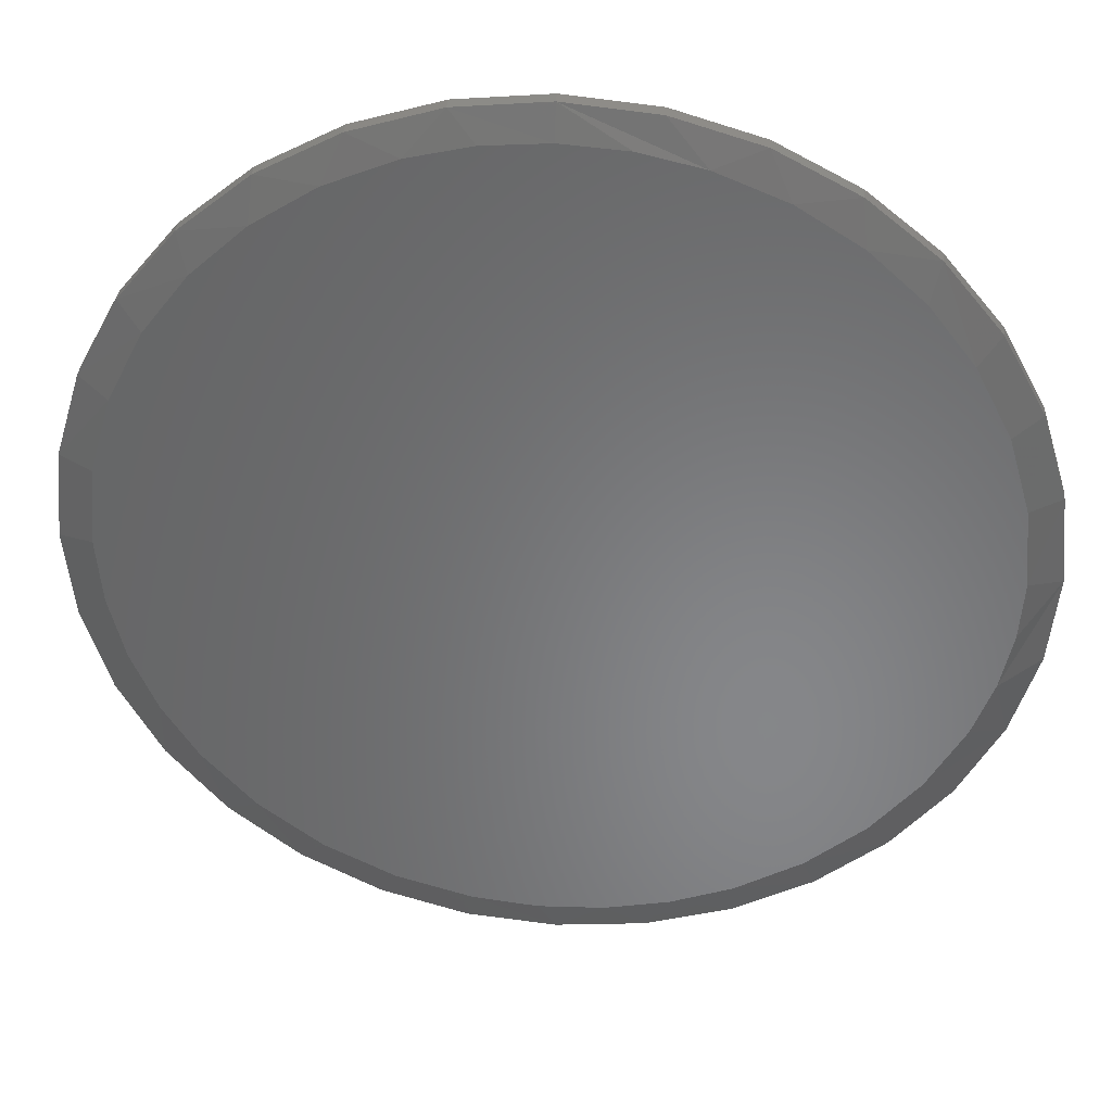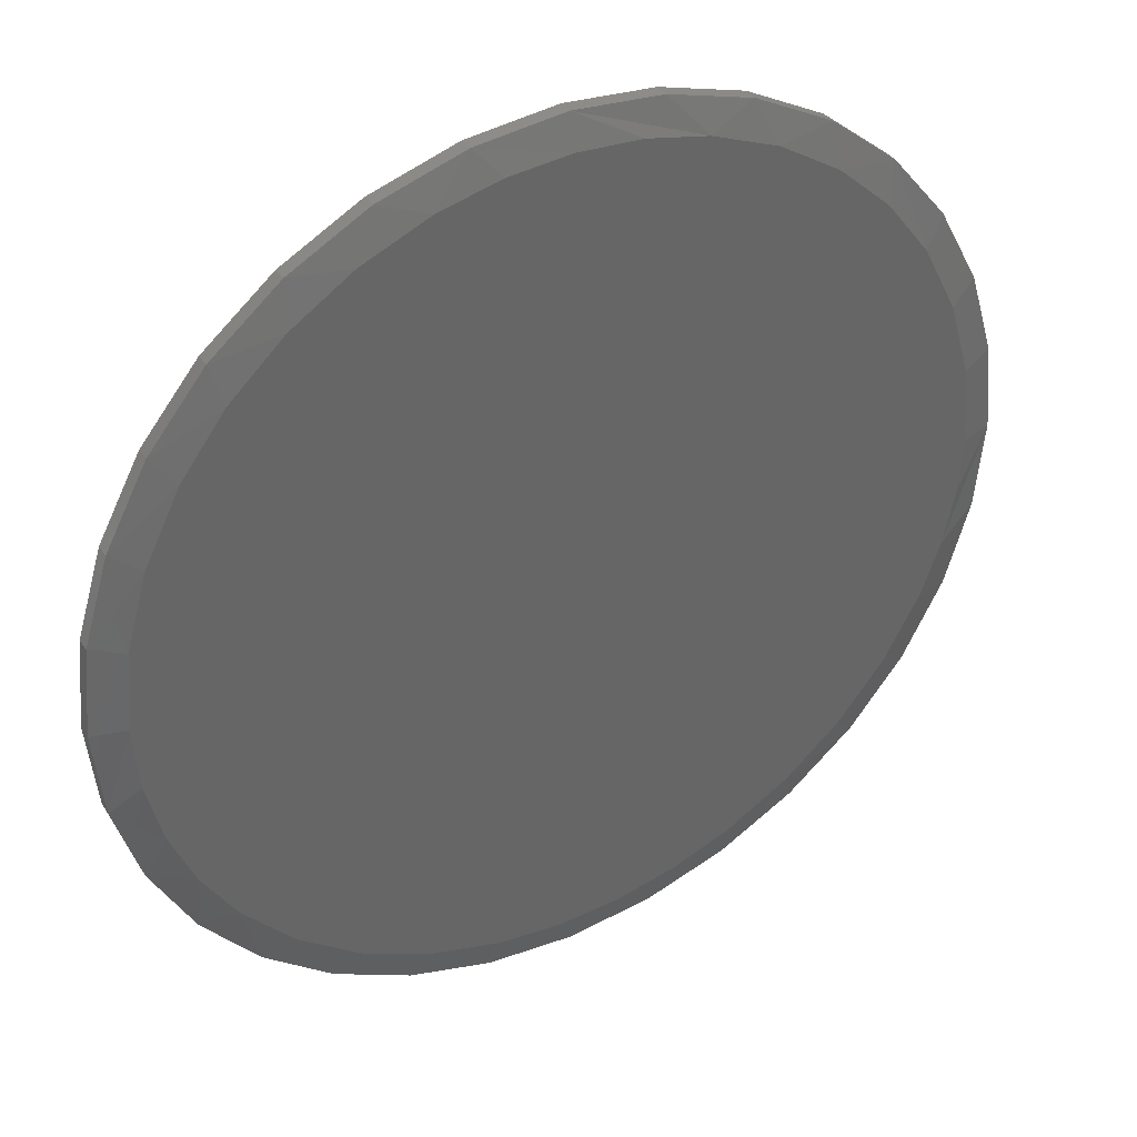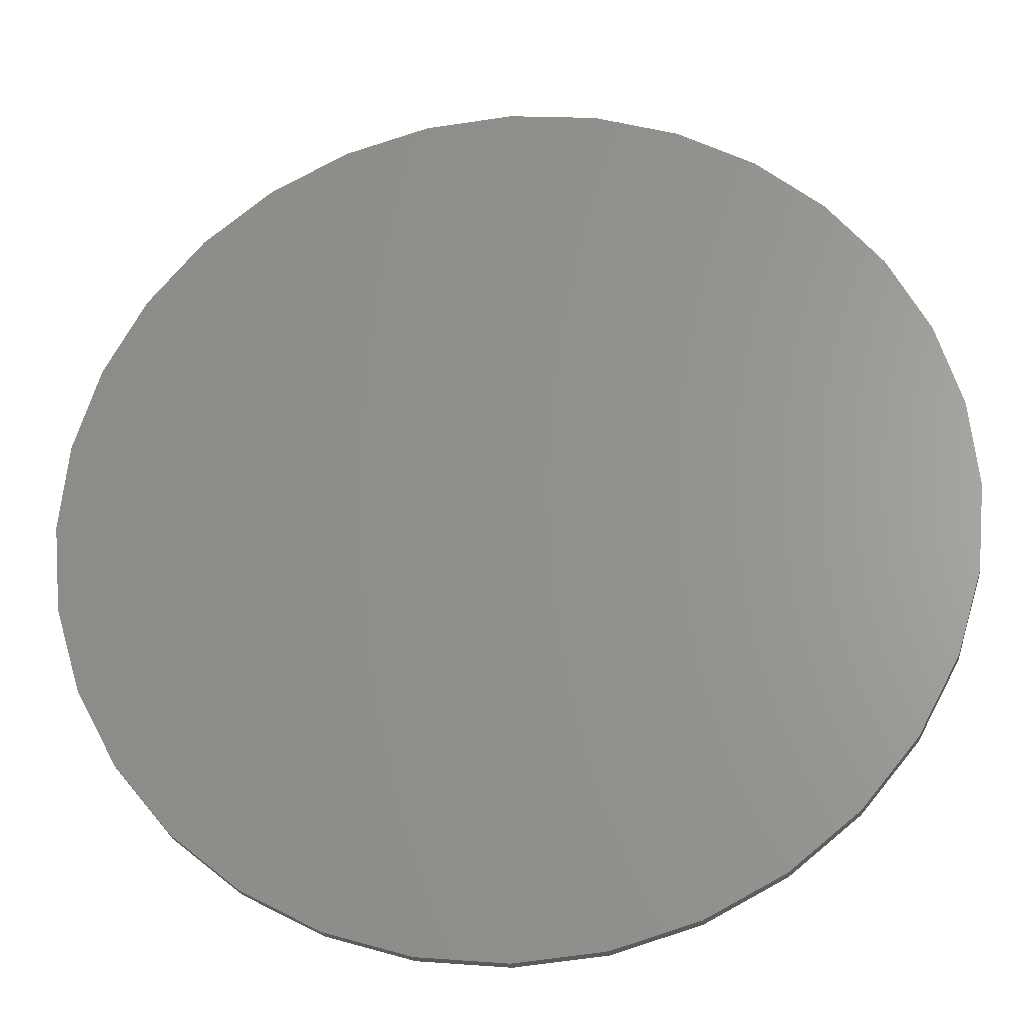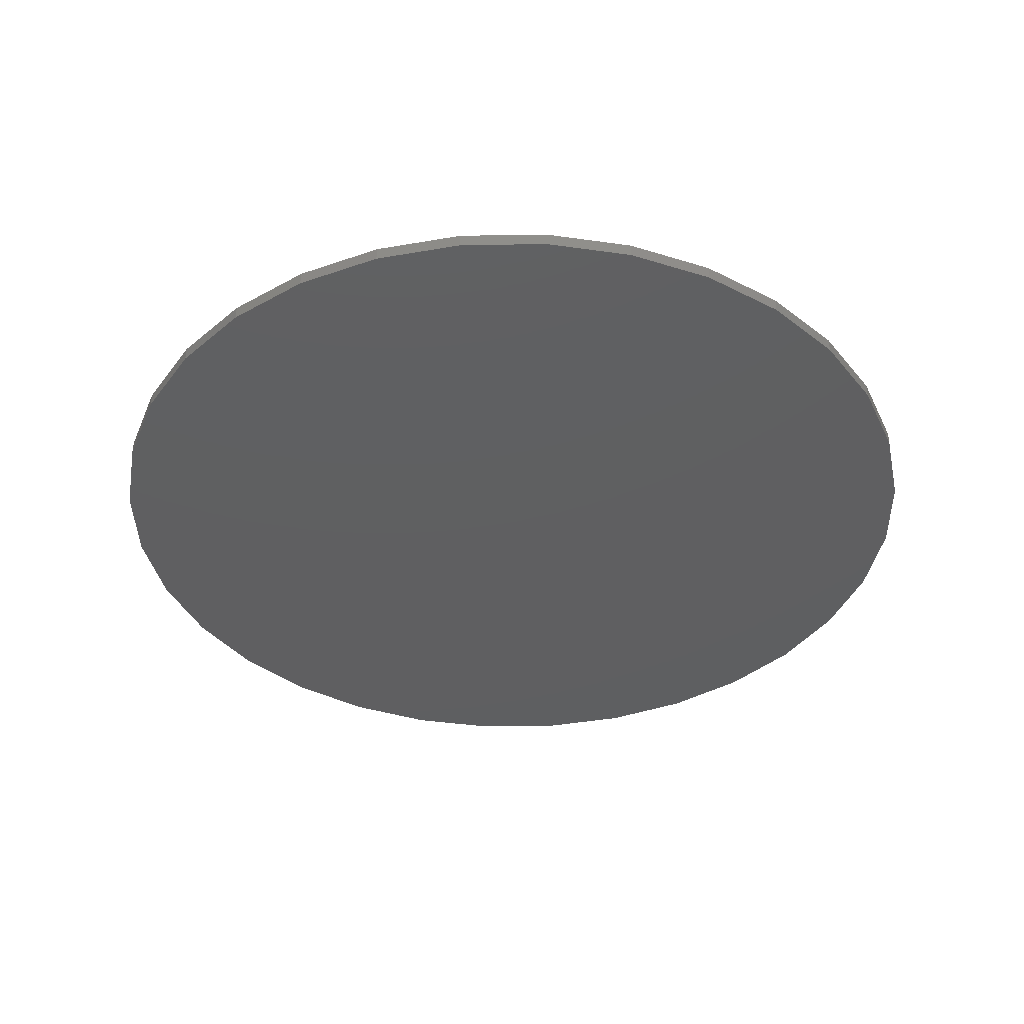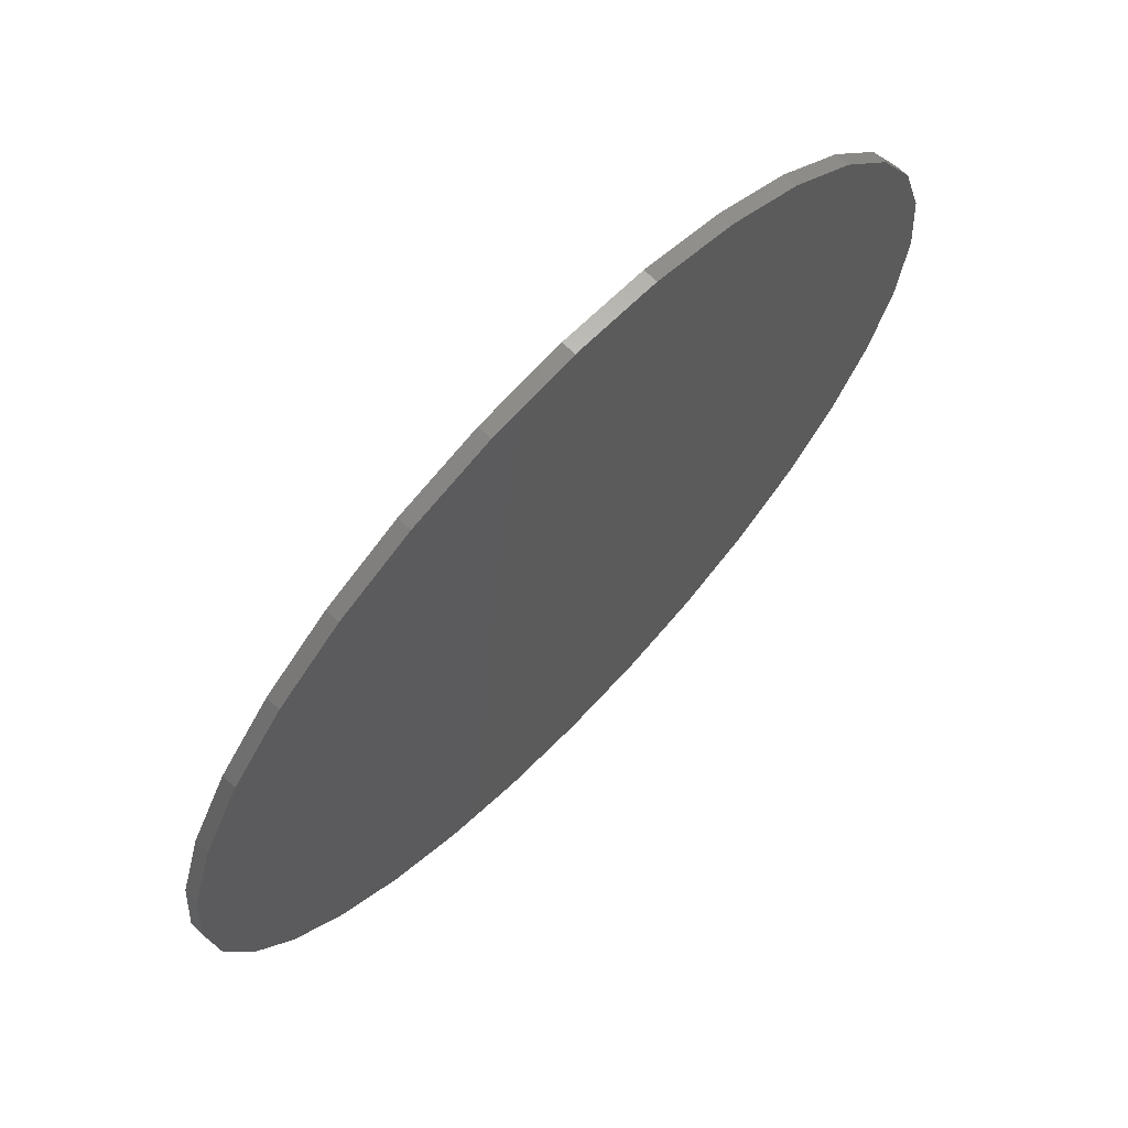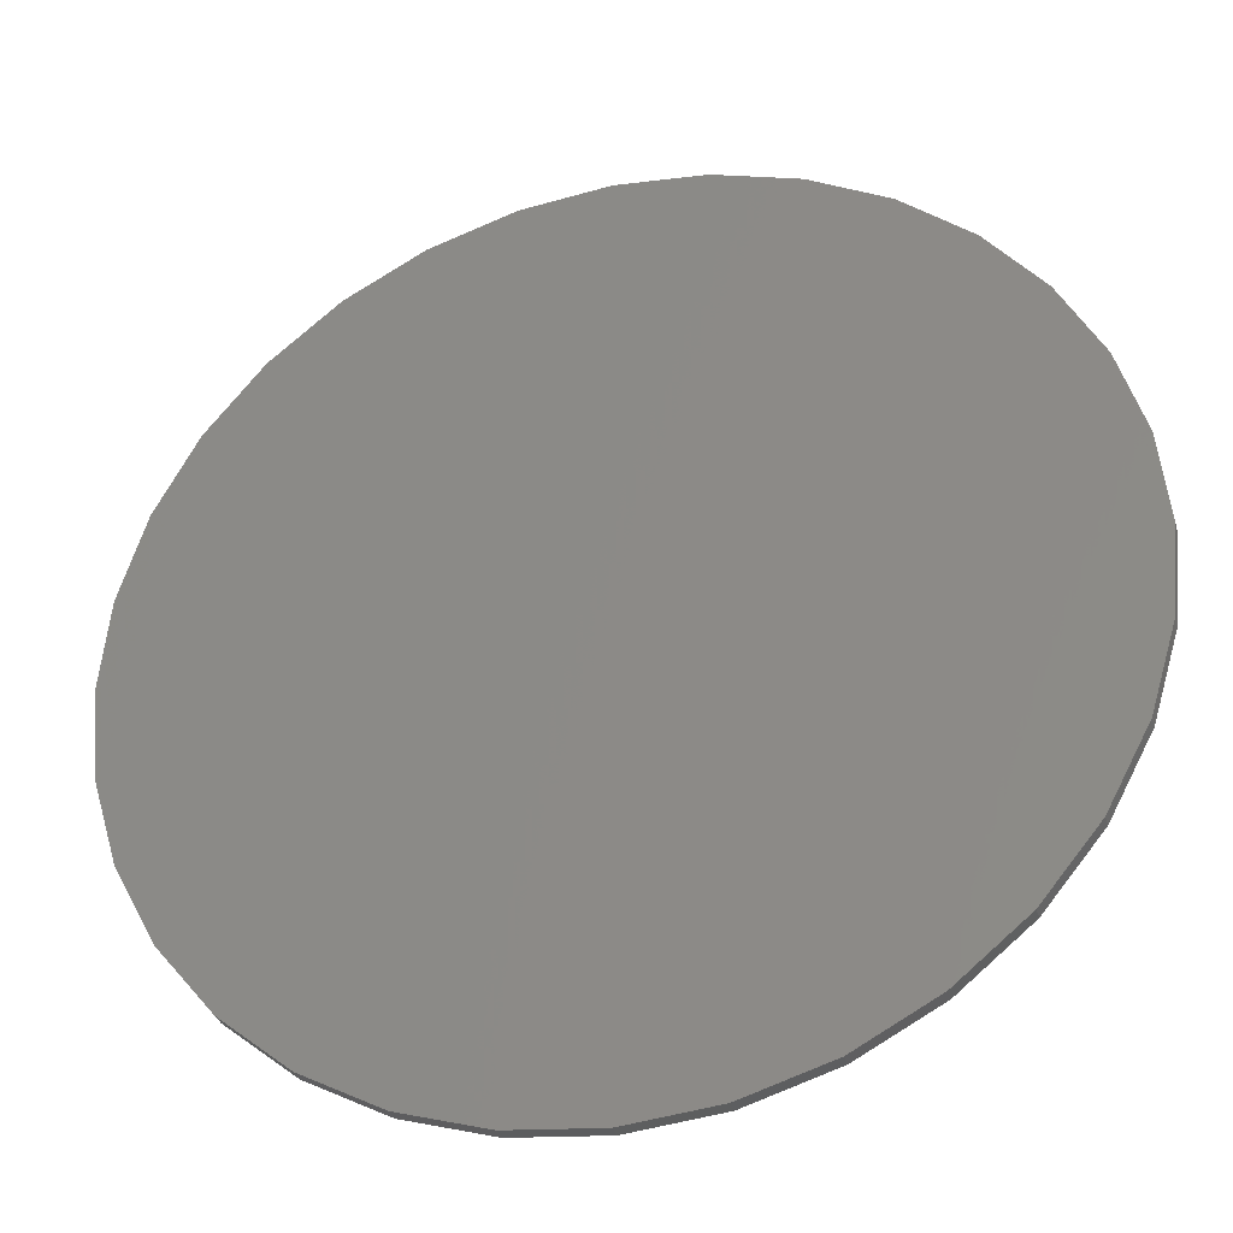
<metadata>
{"format":"stl","ext":"stl","renderer":"f3d","projection":"perspective","resolution":1024,"background":"white","views":[{"elev":36.1,"azim":4.5,"up":"+Y"},{"elev":37.6,"azim":-29.6,"up":"+Y"},{"elev":-25.1,"azim":-173.7,"up":"+Y"},{"elev":-38.9,"azim":-4.5,"up":"+Z"},{"elev":69.1,"azim":133.8,"up":"+Y"},{"elev":-33.5,"azim":-164.2,"up":"+Y"}]}
</metadata>
<code>
# stl→obj: 101 verts, 198 faces
v -0.09856 0.6951 0.03906
v 0.1143 0.6951 0.03906
v 0.007895 0.7032 0.03906
v -0.1297 -0.6896 0.03906
v -0.02077 -0.7026 0.03906
v 0.08883 -0.6985 0.03906
v 0.2183 0.671 0.03906
v -0.2026 0.671 0.03906
v 0.3325 0.6238 0.03906
v -0.3167 0.6238 0.03906
v 0.4366 0.5574 0.03906
v -0.4208 0.5574 0.03906
v 0.5275 0.4738 0.03906
v -0.5117 0.4738 0.03906
v 0.6024 0.3757 0.03906
v -0.5866 0.3757 0.03906
v 0.662 0.258 0.03906
v -0.6463 0.258 0.03906
v 0.6987 0.1313 0.03906
v -0.6829 0.1313 0.03906
v 0.7111 -8.327e-17 0.03906
v -0.6953 8.703e-08 0.03906
v 0.7043 -0.09781 0.03906
v -0.6867 -0.1096 0.03906
v 0.6839 -0.1937 0.03906
v -0.6611 -0.2166 0.03906
v 0.6504 -0.2858 0.03906
v -0.6192 -0.3182 0.03906
v 0.5884 -0.3969 0.03906
v -0.5619 -0.4121 0.03906
v 0.5074 -0.495 0.03906
v -0.4754 -0.5108 0.03906
v 0.41 -0.5769 0.03906
v -0.372 -0.5917 0.03906
v 0.2995 -0.6399 0.03906
v -0.2554 -0.652 0.03906
v 0.1965 -0.6775 0.03906
v 0.7658 0 0
v 0.7658 -1.856e-16 0.02344
v 0.7512 -0.1479 0
v 0.7512 -0.1479 0.02344
v 0.7081 -0.29 0
v 0.7081 -0.29 0.02344
v 0.6381 -0.4211 0
v 0.6381 -0.4211 0.02344
v 0.5438 -0.5359 0
v 0.5438 -0.5359 0.02344
v 0.429 -0.6302 0
v 0.429 -0.6302 0.02344
v 0.2979 -0.7002 0
v 0.2979 -0.7002 0.02344
v 0.1558 -0.7433 0
v 0.1558 -0.7433 0.02344
v 0.007895 -0.7579 0
v 0.007895 -0.7579 0.02344
v -0.14 -0.7433 0
v -0.14 -0.7433 0.02344
v -0.2821 -0.7002 0
v -0.2821 -0.7002 0.02344
v -0.4132 -0.6302 0
v -0.4132 -0.6302 0.02344
v -0.528 -0.5359 0
v -0.528 -0.5359 0.02344
v -0.6223 -0.4211 0
v -0.6223 -0.4211 0.02344
v -0.6923 -0.29 0
v -0.6923 -0.29 0.02344
v -0.7354 -0.1479 0
v -0.7354 -0.1479 0.02344
v -0.75 9.281e-17 0
v -0.75 9.281e-17 0.02344
v -0.7354 0.1479 0
v -0.7354 0.1479 0.02344
v -0.6923 0.29 0
v -0.6923 0.29 0.02344
v -0.6223 0.4211 0
v -0.6223 0.4211 0.02344
v -0.528 0.5359 0
v -0.528 0.5359 0.02344
v -0.4132 0.6302 0
v -0.4132 0.6302 0.02344
v -0.2821 0.7002 0
v -0.2821 0.7002 0.02344
v -0.14 0.7433 0
v -0.14 0.7433 0.02344
v 0.007895 0.7579 0
v 0.007895 0.7579 0.02344
v 0.1558 0.7433 0
v 0.1558 0.7433 0.02344
v 0.2979 0.7002 0
v 0.2979 0.7002 0.02344
v 0.429 0.6302 0
v 0.429 0.6302 0.02344
v 0.5438 0.5359 0
v 0.5438 0.5359 0.02344
v 0.6381 0.4211 0
v 0.6381 0.4211 0.02344
v 0.7081 0.29 0
v 0.7081 0.29 0.02344
v 0.7512 0.1479 0
v 0.7512 0.1479 0.02344
f 1 2 3
f 4 5 6
f 2 1 7
f 7 1 8
f 7 8 9
f 9 8 10
f 9 10 11
f 11 10 12
f 11 12 13
f 13 12 14
f 13 14 15
f 15 14 16
f 15 16 17
f 17 16 18
f 17 18 19
f 19 18 20
f 19 20 21
f 21 20 22
f 21 22 23
f 23 22 24
f 23 24 25
f 25 24 26
f 25 26 27
f 27 26 28
f 27 28 29
f 29 28 30
f 29 30 31
f 31 30 32
f 31 32 33
f 33 32 34
f 33 34 35
f 35 34 36
f 35 36 37
f 37 36 4
f 37 4 6
f 38 39 40
f 40 39 41
f 40 41 42
f 42 41 43
f 42 43 44
f 44 43 45
f 44 45 46
f 46 45 47
f 46 47 48
f 48 47 49
f 48 49 50
f 50 49 51
f 50 51 52
f 52 51 53
f 52 53 54
f 54 53 55
f 54 55 56
f 56 55 57
f 56 57 58
f 58 57 59
f 58 59 60
f 60 59 61
f 60 61 62
f 62 61 63
f 62 63 64
f 64 63 65
f 64 65 66
f 66 65 67
f 66 67 68
f 68 67 69
f 68 69 70
f 70 69 71
f 70 71 72
f 72 71 73
f 72 73 74
f 74 73 75
f 74 75 76
f 76 75 77
f 76 77 78
f 78 77 79
f 78 79 80
f 80 79 81
f 80 81 82
f 82 81 83
f 82 83 84
f 84 83 85
f 84 85 86
f 86 85 87
f 86 87 88
f 88 87 89
f 88 89 90
f 90 89 91
f 90 91 92
f 92 91 93
f 92 93 94
f 94 93 95
f 94 95 96
f 96 95 97
f 96 97 98
f 98 97 99
f 98 99 100
f 100 99 101
f 100 101 38
f 38 101 39
f 67 65 28
f 26 67 28
f 26 69 67
f 55 53 6
f 37 53 51
f 6 53 37
f 25 43 41
f 27 43 25
f 39 21 23
f 39 23 25
f 39 25 41
f 26 24 69
f 69 24 22
f 69 22 71
f 28 65 30
f 30 65 63
f 30 63 32
f 32 63 61
f 32 61 34
f 34 61 59
f 34 59 36
f 6 5 55
f 55 5 4
f 55 4 57
f 57 4 36
f 57 36 59
f 37 51 35
f 35 51 49
f 35 49 33
f 33 49 47
f 33 47 31
f 31 47 45
f 31 45 29
f 29 45 43
f 29 43 27
f 93 91 9
f 11 93 9
f 11 95 93
f 89 87 7
f 7 91 89
f 9 91 7
f 83 81 10
f 8 83 10
f 8 85 83
f 1 85 8
f 1 3 85
f 81 79 12
f 10 81 12
f 2 7 87
f 3 2 87
f 87 85 3
f 75 16 77
f 16 75 18
f 18 75 73
f 18 73 20
f 20 73 71
f 20 71 22
f 17 97 15
f 97 17 99
f 99 17 19
f 99 19 101
f 101 19 21
f 101 21 39
f 11 13 95
f 95 13 15
f 95 15 97
f 12 79 14
f 14 79 77
f 14 77 16
f 86 88 84
f 54 56 52
f 52 56 58
f 52 58 50
f 50 58 60
f 50 60 48
f 48 60 62
f 48 62 46
f 46 62 64
f 46 64 44
f 44 64 66
f 44 66 42
f 42 66 68
f 42 68 40
f 40 68 70
f 40 70 38
f 38 70 72
f 38 72 100
f 100 72 74
f 100 74 98
f 98 74 76
f 98 76 96
f 96 76 78
f 96 78 94
f 94 78 80
f 94 80 92
f 92 80 82
f 92 82 90
f 90 82 84
f 90 84 88

</code>
